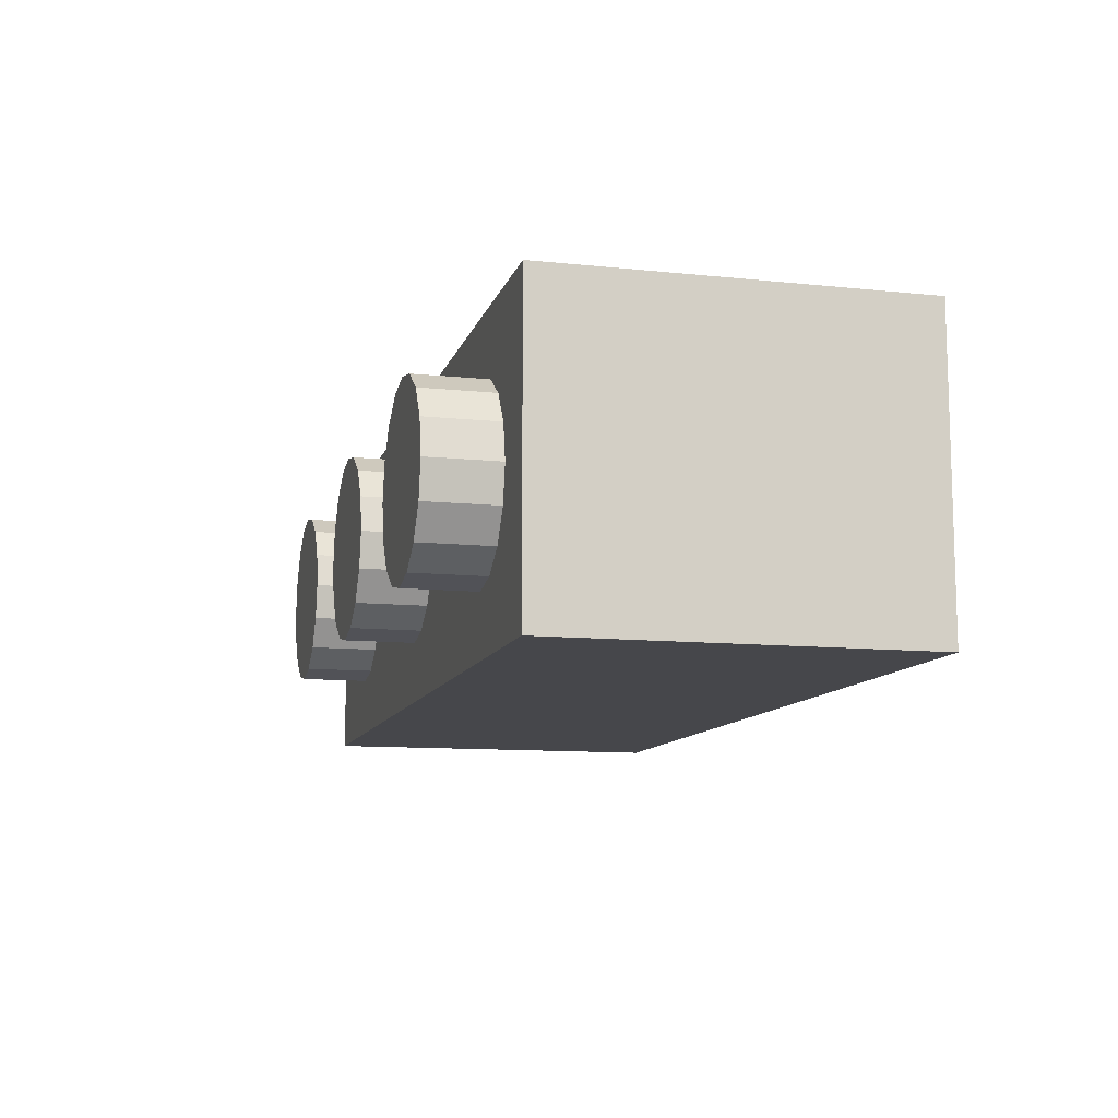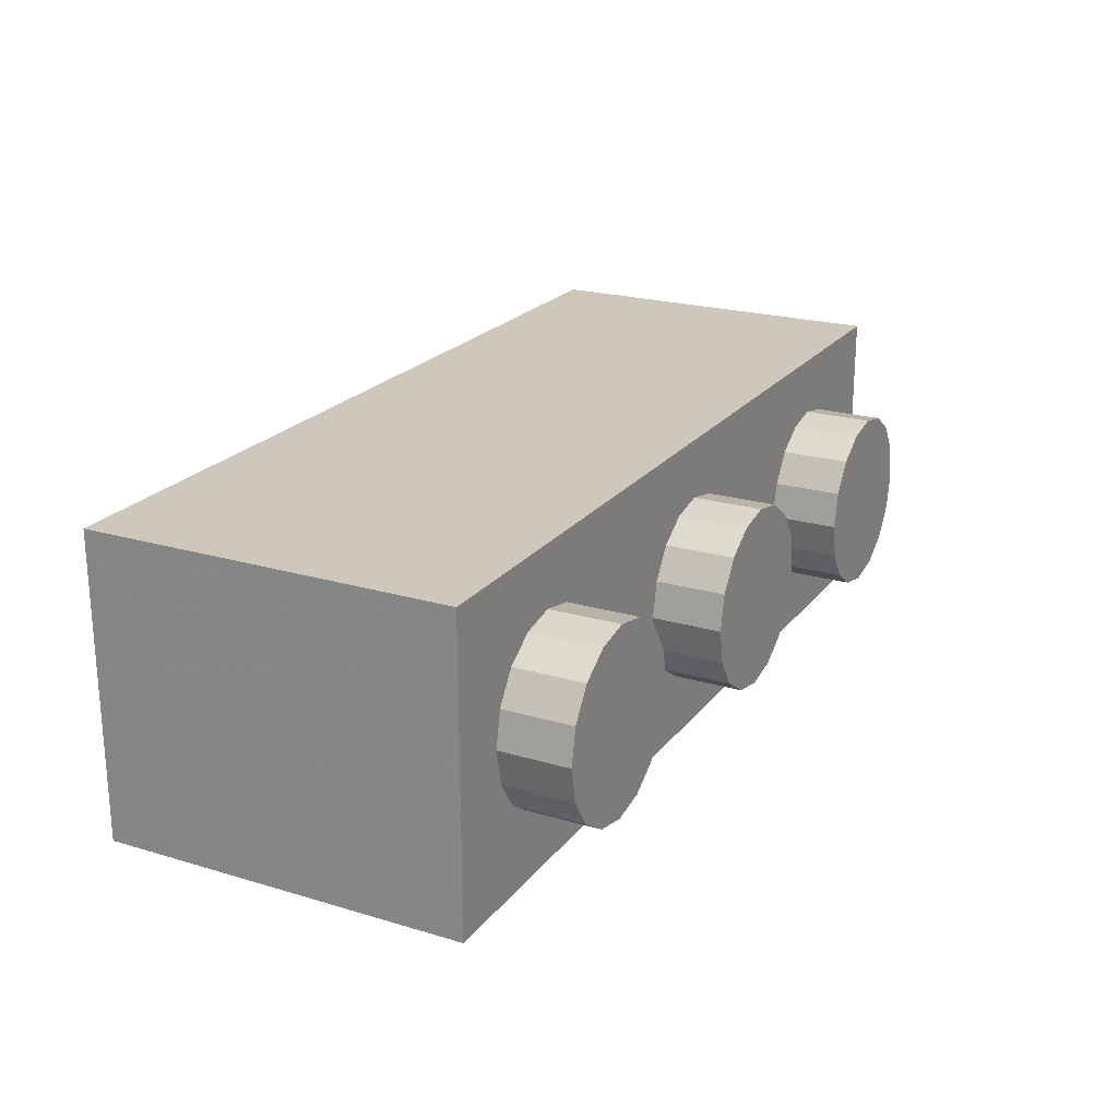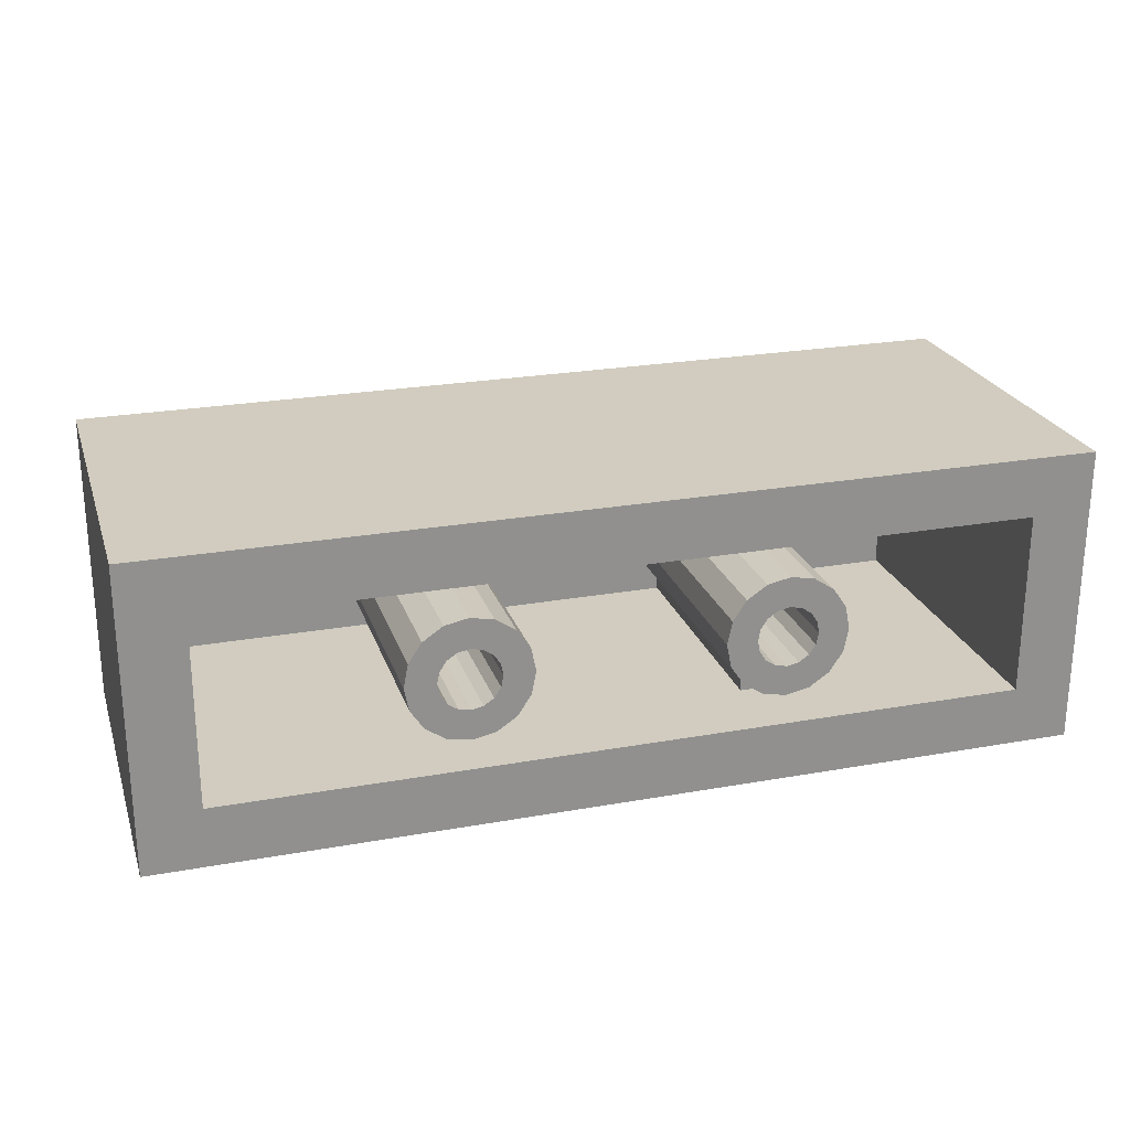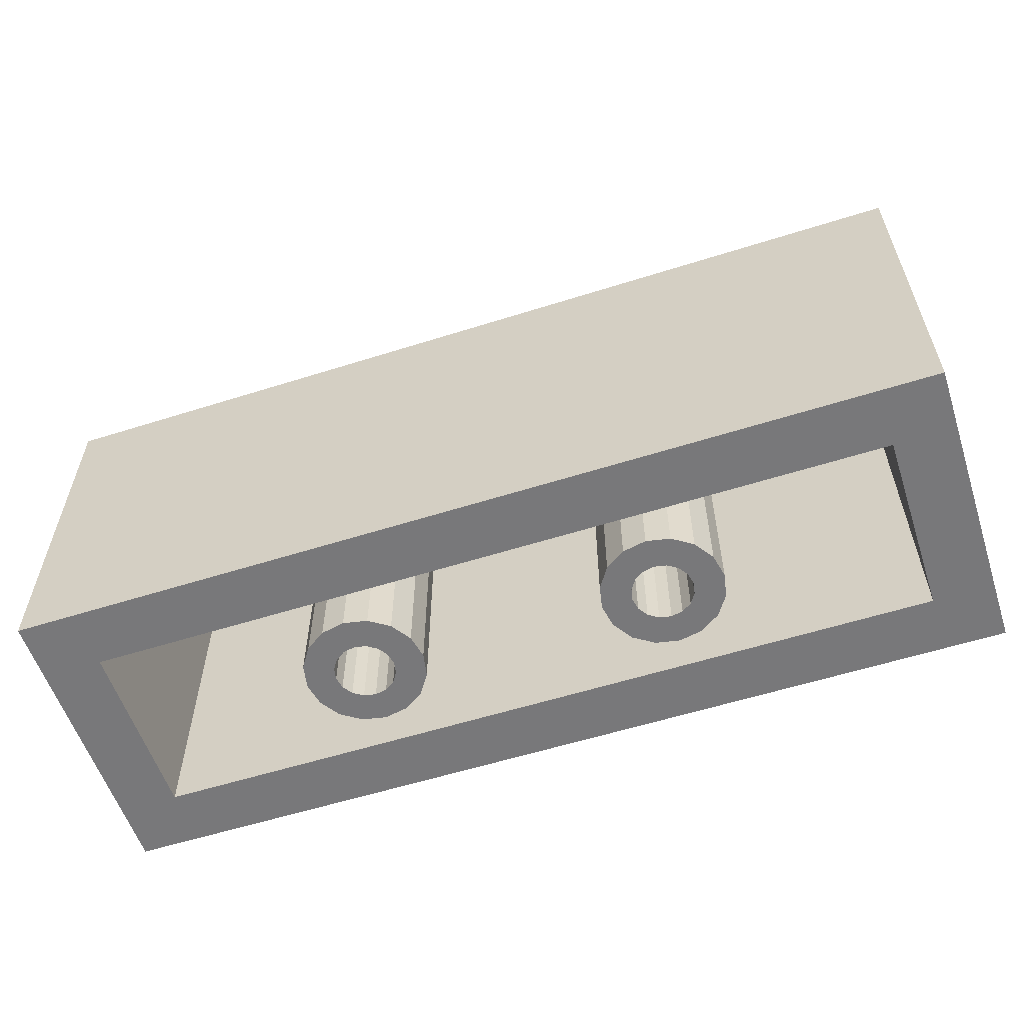
<metadata>
{"format":"obj","ext":"obj","renderer":"f3d","projection":"perspective","resolution":1024,"background":"white","views":[{"elev":-10.8,"azim":-104.5,"up":"+Z"},{"elev":22.0,"azim":117.4,"up":"+Z"},{"elev":24.0,"azim":-16.6,"up":"+Z"},{"elev":-57.5,"azim":18.2,"up":"+Y"}]}
</metadata>
<code>
o Part.1
v 11.96 0.02 -3.96
v 11.96 0.02 3.96
v -11.96 0.02 3.96
v -11.96 0.02 -3.96
v -11.96 9.58 -3.96
v -11.96 9.58 3.96
v 11.96 9.58 3.96
v 11.96 9.58 -3.96
v -10.4 0.02 -2.4
v -10.4 0.02 2.4
v 10.4 0.02 2.4
v 10.4 0.02 -2.4
v 10.4 8.6 -2.4
v 10.4 8.6 2.4
v -10.4 8.6 2.4
v -10.4 8.6 -2.4
v 8 9.58 -2.4
v 8.918 9.58 -2.217
v 9.697 9.58 -1.697
v 10.22 9.58 -0.918
v 10.4 9.58 0
v 10.22 9.58 0.918
v 9.697 9.58 1.697
v 8.918 9.58 2.217
v 8 9.58 2.4
v 7.082 9.58 2.217
v 6.303 9.58 1.697
v 5.783 9.58 0.918
v 5.6 9.58 0
v 5.783 9.58 -0.918
v 6.303 9.58 -1.697
v 7.082 9.58 -2.217
v 7.082 11.4 -2.217
v 6.303 11.4 -1.697
v 5.783 11.4 -0.918
v 5.6 11.4 0
v 5.783 11.4 0.918
v 6.303 11.4 1.697
v 7.082 11.4 2.217
v 8 11.4 2.4
v 8.918 11.4 2.217
v 9.697 11.4 1.697
v 10.22 11.4 0.918
v 10.4 11.4 0
v 10.22 11.4 -0.918
v 9.697 11.4 -1.697
v 8.918 11.4 -2.217
v 8 11.4 -2.4
v 8 11.4 0
v 0 11.4 0
v 0 11.4 -2.4
v 0.918 11.4 -2.217
v 1.697 11.4 -1.697
v 2.217 11.4 -0.918
v 2.4 11.4 0
v 2.217 11.4 0.918
v 1.697 11.4 1.697
v 0.918 11.4 2.217
v 0 11.4 2.4
v -0.918 11.4 2.217
v -1.697 11.4 1.697
v -2.217 11.4 0.918
v -2.4 11.4 0
v -2.217 11.4 -0.918
v -1.697 11.4 -1.697
v -0.918 11.4 -2.217
v -0.918 9.58 -2.217
v -1.697 9.58 -1.697
v -2.217 9.58 -0.918
v -2.4 9.58 0
v -2.217 9.58 0.918
v -1.697 9.58 1.697
v -0.918 9.58 2.217
v 0 9.58 2.4
v 0.918 9.58 2.217
v 1.697 9.58 1.697
v 2.217 9.58 0.918
v 2.4 9.58 0
v 2.217 9.58 -0.918
v 1.697 9.58 -1.697
v 0.918 9.58 -2.217
v 0 9.58 -2.4
v 4.4 2 -1.52
v 3.6 2 -1.52
v 3.6 8.6 -1.52
v 4.4 8.6 -1.52
v 4 8.6 -0.8
v 4.306 8.6 -0.739
v 4.566 8.6 -0.566
v 4.739 8.6 -0.306
v 4.8 8.6 0
v 4.739 8.6 0.306
v 4.566 8.6 0.566
v 4.306 8.6 0.739
v 4 8.6 0.8
v 3.694 8.6 0.739
v 3.434 8.6 0.566
v 3.261 8.6 0.306
v 3.2 8.6 0
v 3.261 8.6 -0.306
v 3.434 8.6 -0.566
v 3.694 8.6 -0.739
v 3.694 0.02 -0.739
v 3.434 0.02 -0.566
v 3.261 0.02 -0.306
v 3.2 0.02 0
v 3.261 0.02 0.306
v 3.434 0.02 0.566
v 3.694 0.02 0.739
v 4 0.02 0.8
v 4.306 0.02 0.739
v 4.566 0.02 0.566
v 4.739 0.02 0.306
v 4.8 0.02 0
v -8 9.58 -2.4
v -7.082 9.58 -2.217
v -6.303 9.58 -1.697
v -5.783 9.58 -0.918
v -5.6 9.58 0
v -5.783 9.58 0.918
v -6.303 9.58 1.697
v -7.082 9.58 2.217
v -8 9.58 2.4
v -8.918 9.58 2.217
v -9.697 9.58 1.697
v -10.22 9.58 0.918
v -10.4 9.58 0
v -10.22 9.58 -0.918
v -9.697 9.58 -1.697
v -8.918 9.58 -2.217
v -8.918 11.4 -2.217
v -9.697 11.4 -1.697
v -10.22 11.4 -0.918
v -10.4 11.4 0
v -10.22 11.4 0.918
v -9.697 11.4 1.697
v -8.918 11.4 2.217
v -8 11.4 2.4
v -7.082 11.4 2.217
v -6.303 11.4 1.697
v -5.783 11.4 0.918
v -5.6 11.4 0
v -5.783 11.4 -0.918
v -6.303 11.4 -1.697
v -7.082 11.4 -2.217
v -8 11.4 -2.4
v -8 11.4 0
v -4 8.6 -1.6
v -3.388 8.6 -1.478
v -2.869 8.6 -1.131
v -2.522 8.6 -0.612
v -2.4 8.6 0
v -2.522 8.6 0.612
v -2.869 8.6 1.131
v -3.388 8.6 1.478
v -4 8.6 1.6
v -4.612 8.6 1.478
v -5.131 8.6 1.131
v -5.478 8.6 0.612
v -5.6 8.6 0
v -5.478 8.6 -0.612
v -5.131 8.6 -1.131
v -4.612 8.6 -1.478
v -4.612 0.02 -1.478
v -5.131 0.02 -1.131
v -5.478 0.02 -0.612
v -5.6 0.02 0
v -5.478 0.02 0.612
v -5.131 0.02 1.131
v -4.612 0.02 1.478
v -4 0.02 1.6
v -3.388 0.02 1.478
v -2.869 0.02 1.131
v -2.522 0.02 0.612
v -2.4 0.02 0
v -2.522 0.02 -0.612
v -2.869 0.02 -1.131
v -3.388 0.02 -1.478
v -4 0.02 -1.6
v -3.6 8.6 -2.4
v 4.4 2 2.4
v 3.6 2 2.4
v -4.4 8.6 -2.4
v -4.4 2 -2.4
v 3.6 8.6 1.52
v 4.4 8.6 1.52
v -3.6 2 -2.4
v 4.612 8.6 1.478
v 5.131 8.6 1.131
v 5.478 8.6 0.612
v 5.6 8.6 0
v 5.478 8.6 -0.612
v 5.131 8.6 -1.131
v 4.612 8.6 -1.478
v 4 8.6 -1.6
v 4.739 0.02 -0.306
v 4.566 0.02 -0.566
v 4.306 0.02 -0.739
v 4 0.02 -0.8
v 4.4 2 -2.4
v 3.6 2 -2.4
v 3.6 8.6 -2.4
v 4.4 8.6 -2.4
v 4 0.02 -1.6
v 4.612 0.02 -1.478
v 5.131 0.02 -1.131
v 5.478 0.02 -0.612
v 5.6 0.02 0
v 5.478 0.02 0.612
v 5.131 0.02 1.131
v 4.612 0.02 1.478
v 4 0.02 1.6
v 3.388 0.02 1.478
v 2.869 0.02 1.131
v 2.522 0.02 0.612
v 2.4 0.02 0
v 2.522 0.02 -0.612
v 2.869 0.02 -1.131
v 3.388 0.02 -1.478
v 3.388 8.6 -1.478
v 2.869 8.6 -1.131
v 2.522 8.6 -0.612
v 2.4 8.6 0
v 2.522 8.6 0.612
v 2.869 8.6 1.131
v 3.388 8.6 1.478
v 4 8.6 1.6
v -4 0.02 -0.8
v -3.694 0.02 -0.739
v -3.434 0.02 -0.566
v -3.261 0.02 -0.306
v -3.2 0.02 0
v -3.261 0.02 0.306
v -3.434 0.02 0.566
v -3.694 0.02 0.739
v -4 0.02 0.8
v -4.306 0.02 0.739
v -4.566 0.02 0.566
v -4.739 0.02 0.306
v -4.8 0.02 0
v -4.739 0.02 -0.306
v -4.566 0.02 -0.566
v -4.306 0.02 -0.739
v -4.306 8.6 -0.739
v -4.566 8.6 -0.566
v -4.739 8.6 -0.306
v -4.8 8.6 0
v -4.739 8.6 0.306
v -4.566 8.6 0.566
v -4.306 8.6 0.739
v -4 8.6 0.8
v -3.694 8.6 0.739
v -3.434 8.6 0.566
v -3.261 8.6 0.306
v -3.2 8.6 0
v -3.261 8.6 -0.306
v -3.434 8.6 -0.566
v -3.694 8.6 -0.739
v -4 8.6 -0.8
v 4.4 2 1.52
v 3.6 2 1.52
v 4 2 1.6
v 4 2 2.4
v -3.6 8.6 -1.52
v -4.4 8.6 -1.52
v -4.4 2 -1.52
v -3.6 2 -1.52
v -4 2 2.4
v -4 2 1.6
v -4.4 2 1.52
v -3.6 2 1.52
v -3.6 8.6 1.52
v -4.4 8.6 1.52
v -4.4 2 2.4
v -3.6 2 2.4
v -4 2 -1.6
v -3.6 8.6 2.4
v -4 2 -2.4
v -4.4 8.6 2.4
v 4 2 -1.6
v 4.4 8.6 2.4
v 4 2 -2.4
v 3.6 8.6 2.4
v 11.96 0.02 3.96
v 11.96 0.02 3.96
v -11.96 0.02 3.96
v -11.96 0.02 3.96
v 11.96 0.02 -3.96
v 11.96 0.02 -3.96
v -11.96 0.02 -3.96
v -11.96 0.02 -3.96
v -11.96 9.58 -3.96
v -11.96 9.58 -3.96
v -11.96 9.58 3.96
v -11.96 9.58 3.96
v 11.96 9.58 -3.96
v 11.96 9.58 -3.96
v 11.96 9.58 3.96
v 11.96 9.58 3.96
v -10.4 0.02 -2.4
v -10.4 0.02 -2.4
v -10.4 0.02 2.4
v -10.4 0.02 2.4
v 10.4 0.02 -2.4
v 10.4 0.02 -2.4
v 10.4 0.02 2.4
v 10.4 0.02 2.4
v 10.4 8.6 2.4
v 10.4 8.6 2.4
v -10.4 8.6 2.4
v -10.4 8.6 2.4
v 10.4 8.6 -2.4
v 10.4 8.6 -2.4
v -10.4 8.6 -2.4
v -10.4 8.6 -2.4
v 7.082 11.4 -2.217
v 8 11.4 -2.4
v 6.303 11.4 -1.697
v 5.783 11.4 -0.918
v 5.6 11.4 0
v 5.783 11.4 0.918
v 6.303 11.4 1.697
v 7.082 11.4 2.217
v 8 11.4 2.4
v 8.918 11.4 2.217
v 9.697 11.4 1.697
v 10.22 11.4 0.918
v 10.4 11.4 0
v 10.22 11.4 -0.918
v 9.697 11.4 -1.697
v 8.918 11.4 -2.217
v 0 11.4 -2.4
v 0.918 11.4 -2.217
v 1.697 11.4 -1.697
v 2.217 11.4 -0.918
v 2.4 11.4 0
v 2.217 11.4 0.918
v 1.697 11.4 1.697
v 0.918 11.4 2.217
v 0 11.4 2.4
v -0.918 11.4 2.217
v -1.697 11.4 1.697
v -2.217 11.4 0.918
v -2.4 11.4 0
v -2.217 11.4 -0.918
v -1.697 11.4 -1.697
v -0.918 11.4 -2.217
v 3.6 2 2.4
v 3.6 2 1.52
v 4.4 2 2.4
v 4.4 2 1.52
v 4 0.02 -0.8
v 3.694 0.02 -0.739
v 3.434 0.02 -0.566
v 3.261 0.02 -0.306
v -8.918 11.4 -2.217
v -8 11.4 -2.4
v -9.697 11.4 -1.697
v -10.22 11.4 -0.918
v -10.4 11.4 0
v -10.22 11.4 0.918
v -9.697 11.4 1.697
v -8.918 11.4 2.217
v -8 11.4 2.4
v -7.082 11.4 2.217
v -6.303 11.4 1.697
v -5.783 11.4 0.918
v -5.6 11.4 0
v -5.783 11.4 -0.918
v -6.303 11.4 -1.697
v -7.082 11.4 -2.217
v -4.612 0.02 -1.478
v -4 0.02 -1.6
v -5.131 0.02 -1.131
v -5.478 0.02 -0.612
v -5.6 0.02 0
v -5.478 0.02 0.612
v -5.131 0.02 1.131
v -4.612 0.02 1.478
v -4 0.02 1.6
v -3.388 0.02 1.478
v -2.869 0.02 1.131
v -2.522 0.02 0.612
v -2.4 0.02 0
v -2.522 0.02 -0.612
v -2.869 0.02 -1.131
v -3.388 0.02 -1.478
v 3.2 0.02 0
v 3.694 0.02 0.739
v 3.434 0.02 0.566
v 4.306 0.02 0.739
v 4 0.02 0.8
v 4.739 0.02 0.306
v 4.566 0.02 0.566
v 4.739 0.02 -0.306
v 4.8 0.02 0
v 4.306 0.02 -0.739
v 4.566 0.02 -0.566
v 4.612 0.02 -1.478
v 4 0.02 -1.6
v 5.478 0.02 -0.612
v 5.131 0.02 -1.131
v 5.478 0.02 0.612
v 5.6 0.02 0
v 4.612 0.02 1.478
v 5.131 0.02 1.131
v 3.388 0.02 1.478
v 4 0.02 1.6
v 2.522 0.02 0.612
v 2.869 0.02 1.131
v 2.522 0.02 -0.612
v 2.4 0.02 0
v 3.261 0.02 0.306
v 3.388 0.02 -1.478
v 2.869 0.02 -1.131
v -4 0.02 -0.8
v -3.694 0.02 -0.739
v -3.434 0.02 -0.566
v -3.261 0.02 -0.306
v -3.2 0.02 0
v -3.261 0.02 0.306
v -3.434 0.02 0.566
v -3.694 0.02 0.739
v -4 0.02 0.8
v -4.306 0.02 0.739
v -4.566 0.02 0.566
v -4.739 0.02 0.306
v -4.8 0.02 0
v -4.739 0.02 -0.306
v -4.566 0.02 -0.566
v -4.306 0.02 -0.739
v 4.4 2 -2.4
v 4.4 2 -1.52
v 3.6 2 -2.4
v 3.6 2 -1.52
v -4.4 2 2.4
v -4.4 2 1.52
v -3.6 2 2.4
v -3.6 2 1.52
v -4.4 2 -2.4
v -4.4 2 -1.52
v -3.6 2 -2.4
v -3.6 2 -1.52
f 287 294 291
f 294 292 291
f 296 289 293
f 289 290 293
f 288 297 285
f 297 298 285
f 284 299 286
f 299 295 286
f 6 7 5
f 7 8 5
f 4 300 3
f 300 302 3
f 1 304 4
f 304 300 4
f 304 1 306
f 1 2 306
f 3 302 2
f 302 306 2
f 303 310 307
f 310 308 307
f 11 309 305
f 309 312 305
f 12 313 301
f 313 314 301
f 9 315 10
f 315 311 10
f 13 14 16
f 14 15 16
f 17 32 317
f 32 316 317
f 32 31 316
f 31 318 316
f 31 30 318
f 30 319 318
f 30 29 319
f 29 320 319
f 29 28 320
f 28 321 320
f 28 27 321
f 27 322 321
f 27 26 322
f 26 323 322
f 26 25 323
f 25 324 323
f 25 24 324
f 24 325 324
f 24 23 325
f 23 326 325
f 23 22 326
f 22 327 326
f 22 21 327
f 21 328 327
f 21 20 328
f 20 329 328
f 20 19 329
f 19 330 329
f 19 18 330
f 18 331 330
f 18 17 331
f 17 317 331
f 47 48 49
f 46 47 49
f 45 46 49
f 44 45 49
f 43 44 49
f 42 43 49
f 41 42 49
f 40 41 49
f 39 40 49
f 38 39 49
f 37 38 49
f 36 37 49
f 35 36 49
f 34 35 49
f 33 34 49
f 48 33 49
f 332 347 50
f 347 346 50
f 346 345 50
f 345 344 50
f 344 343 50
f 343 342 50
f 342 341 50
f 341 340 50
f 340 339 50
f 339 338 50
f 338 337 50
f 337 336 50
f 336 335 50
f 335 334 50
f 334 333 50
f 333 332 50
f 81 82 52
f 82 51 52
f 80 81 53
f 81 52 53
f 79 80 54
f 80 53 54
f 78 79 55
f 79 54 55
f 77 78 56
f 78 55 56
f 76 77 57
f 77 56 57
f 75 76 58
f 76 57 58
f 74 75 59
f 75 58 59
f 73 74 60
f 74 59 60
f 72 73 61
f 73 60 61
f 71 72 62
f 72 61 62
f 70 71 63
f 71 62 63
f 69 70 64
f 70 63 64
f 68 69 65
f 69 64 65
f 67 68 66
f 68 65 66
f 82 67 51
f 67 66 51
f 283 185 348
f 185 261 348
f 391 405 392
f 405 408 392
f 355 106 411
f 106 412 411
f 392 408 109
f 408 407 109
f 414 400 103
f 400 352 103
f 353 102 354
f 102 101 354
f 105 100 388
f 100 99 388
f 413 98 108
f 98 97 108
f 389 96 110
f 96 95 110
f 111 94 394
f 94 93 394
f 393 92 114
f 92 91 114
f 395 90 197
f 90 89 197
f 198 88 199
f 88 87 199
f 351 350 262
f 350 263 262
f 203 86 200
f 86 433 200
f 115 130 357
f 130 356 357
f 130 129 356
f 129 358 356
f 129 128 358
f 128 359 358
f 128 127 359
f 127 360 359
f 127 126 360
f 126 361 360
f 126 125 361
f 125 362 361
f 125 124 362
f 124 363 362
f 124 123 363
f 123 364 363
f 123 122 364
f 122 365 364
f 122 121 365
f 121 366 365
f 121 120 366
f 120 367 366
f 120 119 367
f 119 368 367
f 119 118 368
f 118 369 368
f 118 117 369
f 117 370 369
f 117 116 370
f 116 371 370
f 116 115 371
f 115 357 371
f 145 146 147
f 144 145 147
f 143 144 147
f 142 143 147
f 141 142 147
f 140 141 147
f 139 140 147
f 138 139 147
f 137 138 147
f 136 137 147
f 135 136 147
f 134 135 147
f 133 134 147
f 132 133 147
f 131 132 147
f 146 131 147
f 387 373 149
f 373 148 149
f 386 387 150
f 387 149 150
f 385 386 151
f 386 150 151
f 384 385 152
f 385 151 152
f 383 384 153
f 384 152 153
f 382 383 154
f 383 153 154
f 381 382 155
f 382 154 155
f 380 381 156
f 381 155 156
f 379 380 157
f 380 156 157
f 378 379 158
f 379 157 158
f 377 378 159
f 378 158 159
f 376 377 160
f 377 159 160
f 375 376 161
f 376 160 161
f 374 375 162
f 375 161 162
f 372 374 163
f 374 162 163
f 373 372 148
f 372 163 148
f 269 268 437
f 268 274 437
f 213 212 226
f 212 227 226
f 210 209 189
f 209 190 189
f 404 396 401
f 396 196 401
f 186 281 260
f 281 181 260
f 352 400 397
f 400 399 397
f 280 282 83
f 282 432 83
f 199 87 353
f 87 102 353
f 197 89 198
f 89 88 198
f 114 91 395
f 91 90 395
f 394 93 393
f 93 92 393
f 85 202 84
f 202 201 84
f 110 95 111
f 95 94 111
f 354 101 105
f 101 100 105
f 108 97 389
f 97 96 389
f 104 415 103
f 415 414 103
f 388 99 413
f 99 98 413
f 435 434 280
f 434 282 280
f 390 109 410
f 109 407 410
f 215 214 224
f 214 225 224
f 216 215 223
f 215 224 223
f 217 216 222
f 216 223 222
f 218 217 221
f 217 222 221
f 219 218 220
f 218 221 220
f 204 219 195
f 219 220 195
f 262 263 349
f 263 182 349
f 355 411 104
f 411 415 104
f 196 398 401
f 398 402 401
f 412 106 409
f 106 107 409
f 396 404 113
f 404 403 113
f 107 390 409
f 390 410 409
f 113 403 112
f 403 406 112
f 112 406 391
f 406 405 391
f 398 397 402
f 397 399 402
f 429 166 430
f 166 165 430
f 419 418 176
f 418 177 176
f 167 428 168
f 428 427 168
f 420 175 421
f 175 174 421
f 427 426 168
f 426 169 168
f 421 174 422
f 174 173 422
f 422 173 423
f 173 172 423
f 426 425 169
f 425 170 169
f 418 417 177
f 417 178 177
f 423 172 424
f 172 171 424
f 430 165 431
f 165 164 431
f 429 428 166
f 428 167 166
f 175 420 176
f 420 419 176
f 424 171 425
f 171 170 425
f 416 179 417
f 179 178 417
f 164 179 431
f 179 416 431
f 228 259 243
f 259 244 243
f 243 244 242
f 244 245 242
f 242 245 241
f 245 246 241
f 241 246 240
f 246 247 240
f 240 247 239
f 247 248 239
f 239 248 238
f 248 249 238
f 238 249 237
f 249 250 237
f 237 250 236
f 250 251 236
f 236 251 235
f 251 252 235
f 235 252 234
f 252 253 234
f 234 253 233
f 253 254 233
f 233 254 232
f 254 255 232
f 232 255 231
f 255 256 231
f 231 256 230
f 256 257 230
f 230 257 229
f 257 258 229
f 229 258 228
f 258 259 228
f 276 278 267
f 278 187 267
f 439 275 269
f 275 268 269
f 272 277 271
f 277 438 271
f 180 264 442
f 264 443 442
f 265 183 266
f 183 440 266
f 214 213 225
f 213 226 225
f 207 206 192
f 206 193 192
f 212 211 227
f 211 188 227
f 206 205 193
f 205 194 193
f 211 210 188
f 210 189 188
f 208 207 191
f 207 192 191
f 209 208 190
f 208 191 190
f 205 204 194
f 204 195 194
f 279 273 436
f 273 270 436
f 441 184 276
f 184 278 276

</code>
